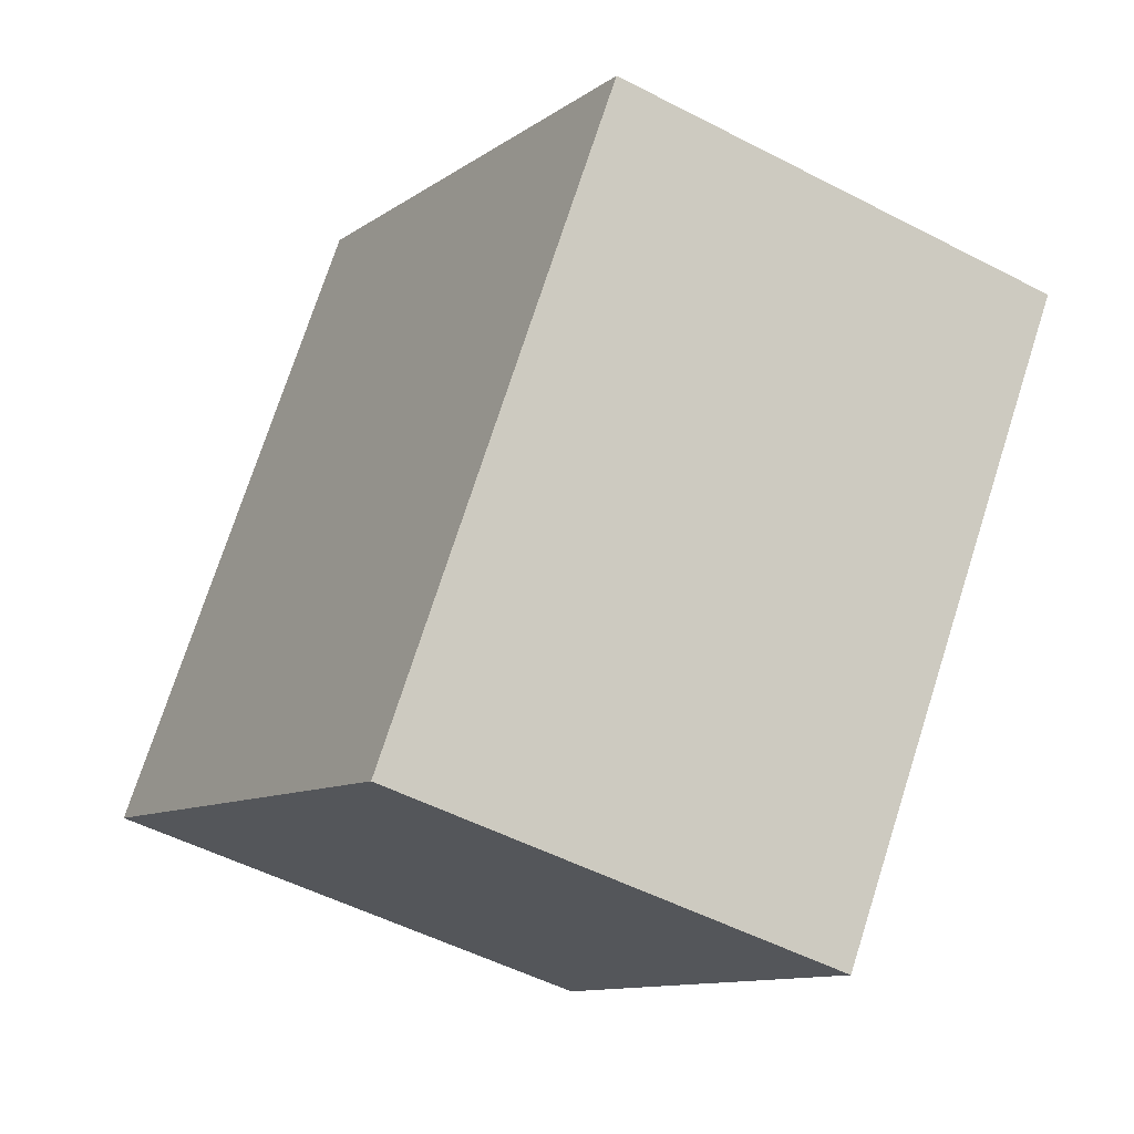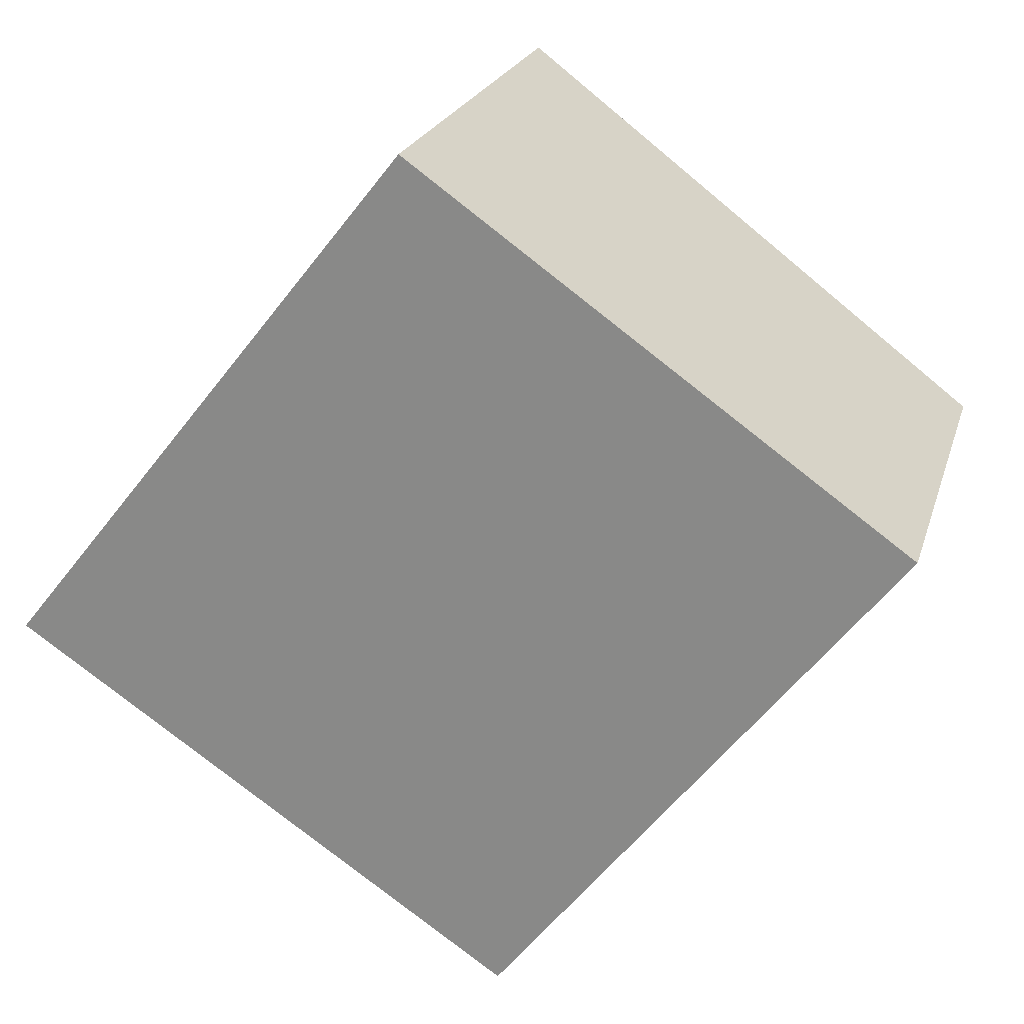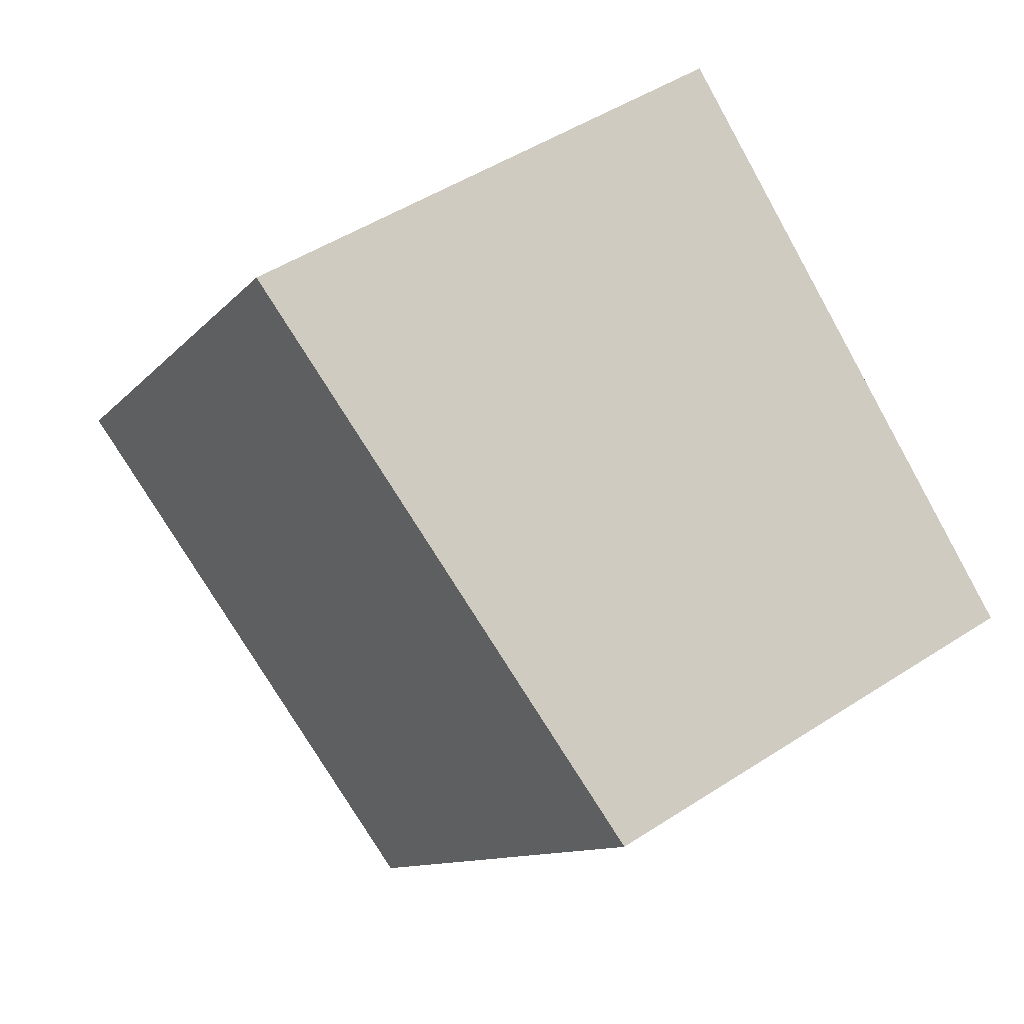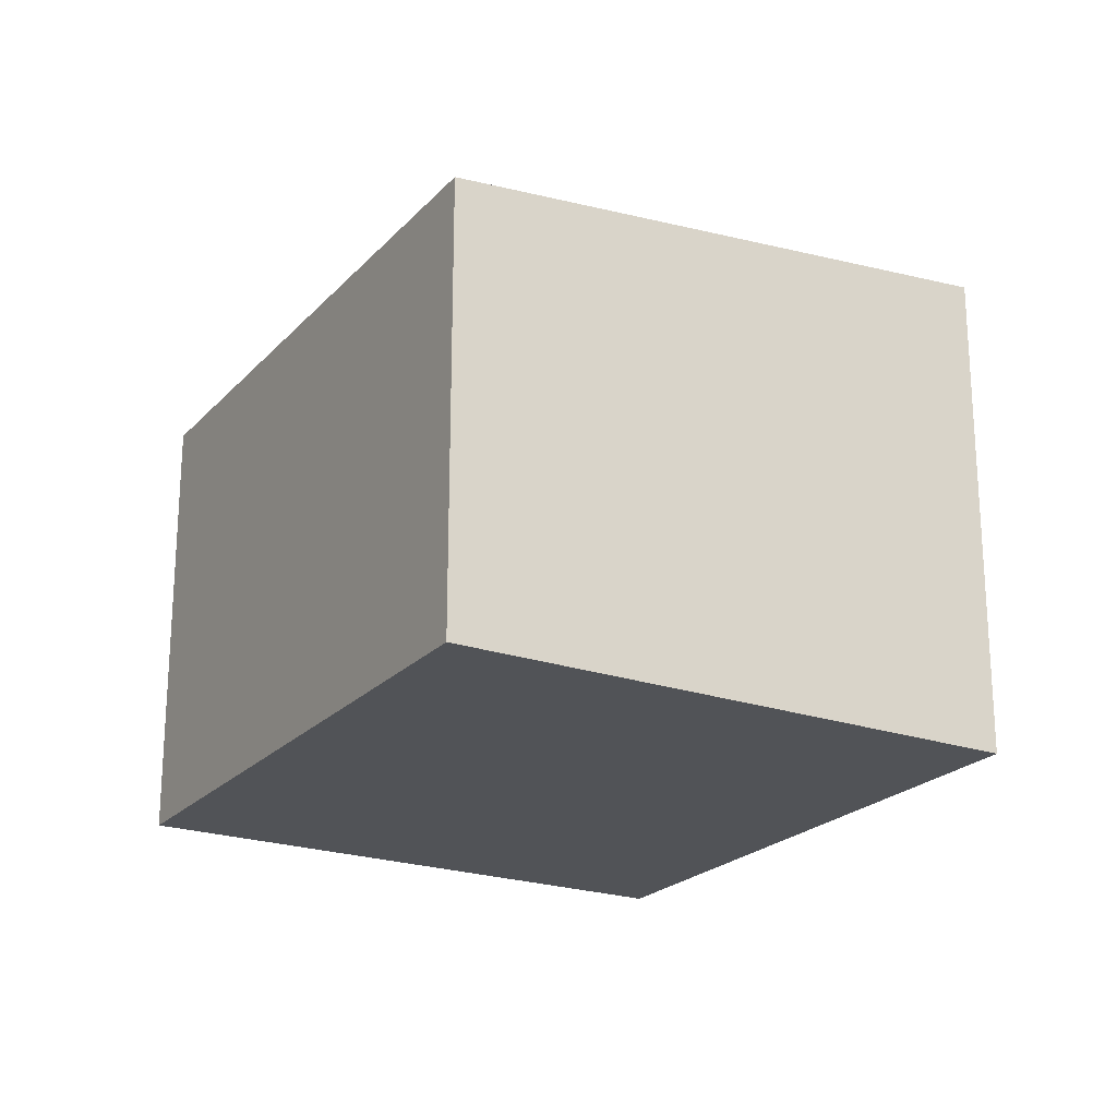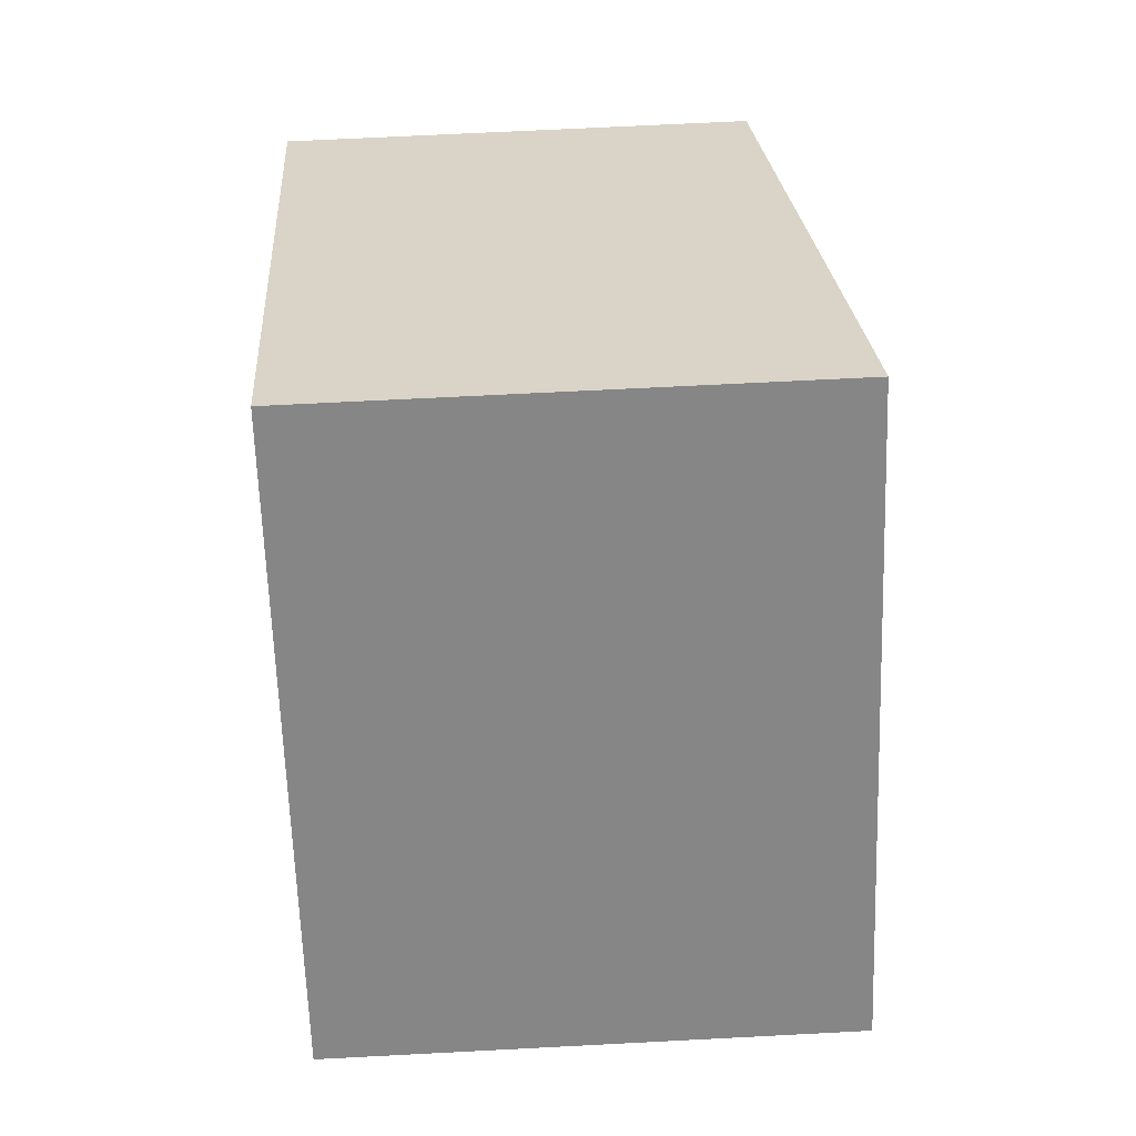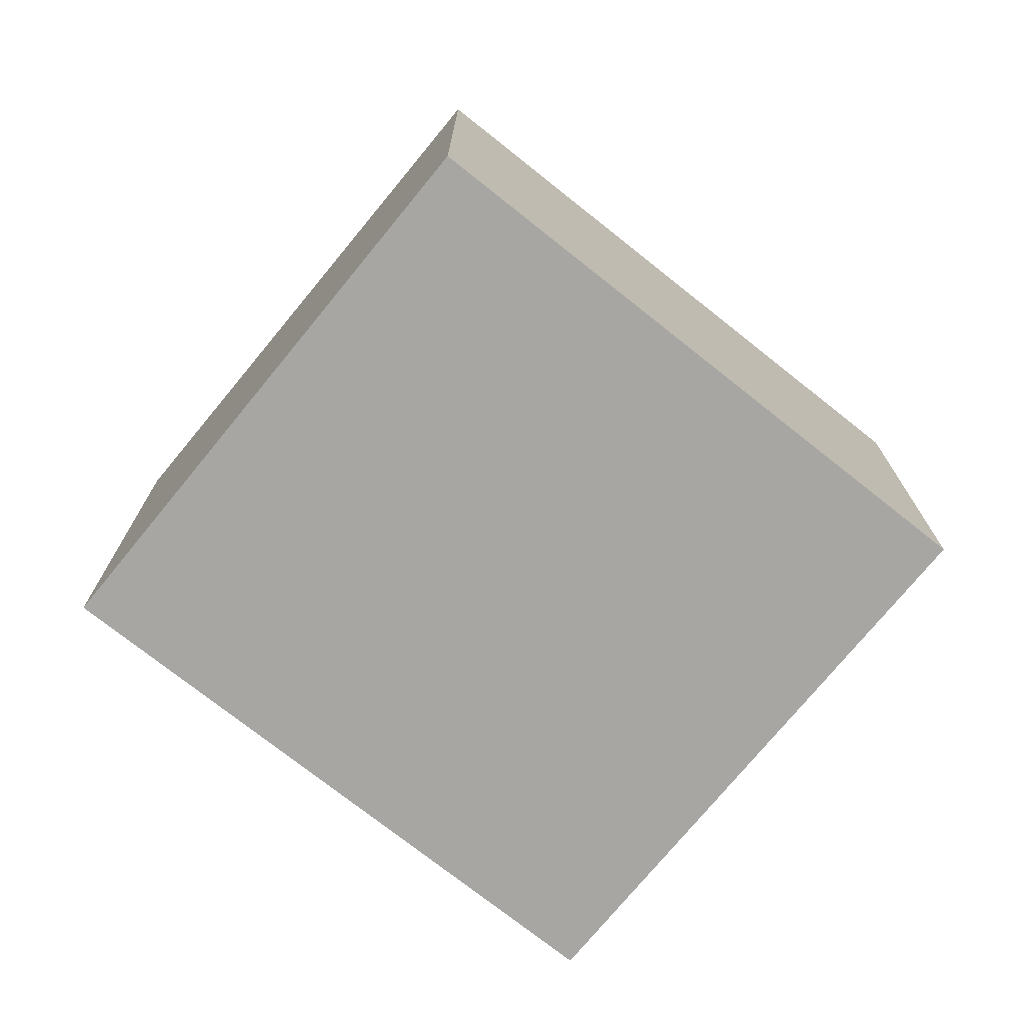
<metadata>
{"format":"obj","ext":"obj","renderer":"f3d","projection":"perspective","resolution":1024,"background":"white","views":[{"elev":-51.6,"azim":-119.4,"up":"+Z"},{"elev":21.7,"azim":-165.1,"up":"+Z"},{"elev":47.5,"azim":-126.4,"up":"+Z"},{"elev":-22.1,"azim":-68.6,"up":"+Y"},{"elev":66.5,"azim":87.0,"up":"+Z"},{"elev":-74.2,"azim":-166.8,"up":"+Y"}]}
</metadata>
<code>
v  8.93 8.801e-17 -1.437
v  4.848 5.134 3.721
v  4.848 -2.279e-16 3.722
v  8.93 5.134 -1.438
v  0 0 0
v  9.796e-05 4.587 -0.0001455
v  4.082 3.159e-16 -5.159
v  4.082 4.587 -5.159
g defaultobject
f 1 2 3
f 2 1 4
f 2 5 3
f 5 2 6
f 6 7 5
f 7 6 8
f 7 4 1
f 4 7 8
f 3 7 1
f 7 3 5
f 8 2 4
f 2 8 6

</code>
